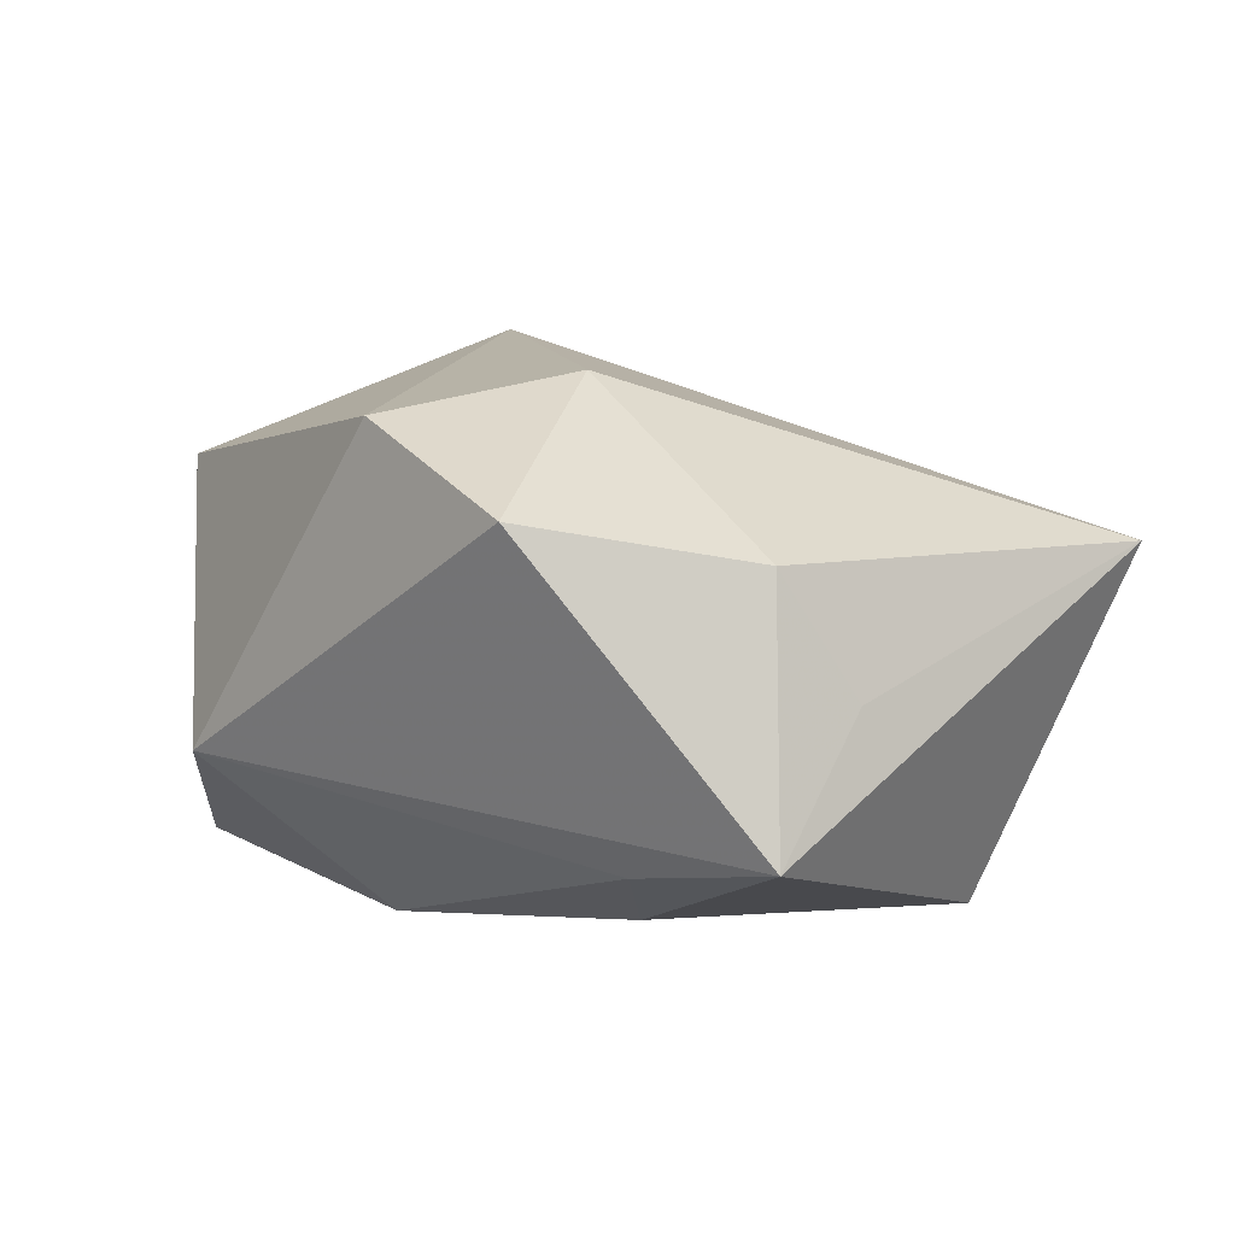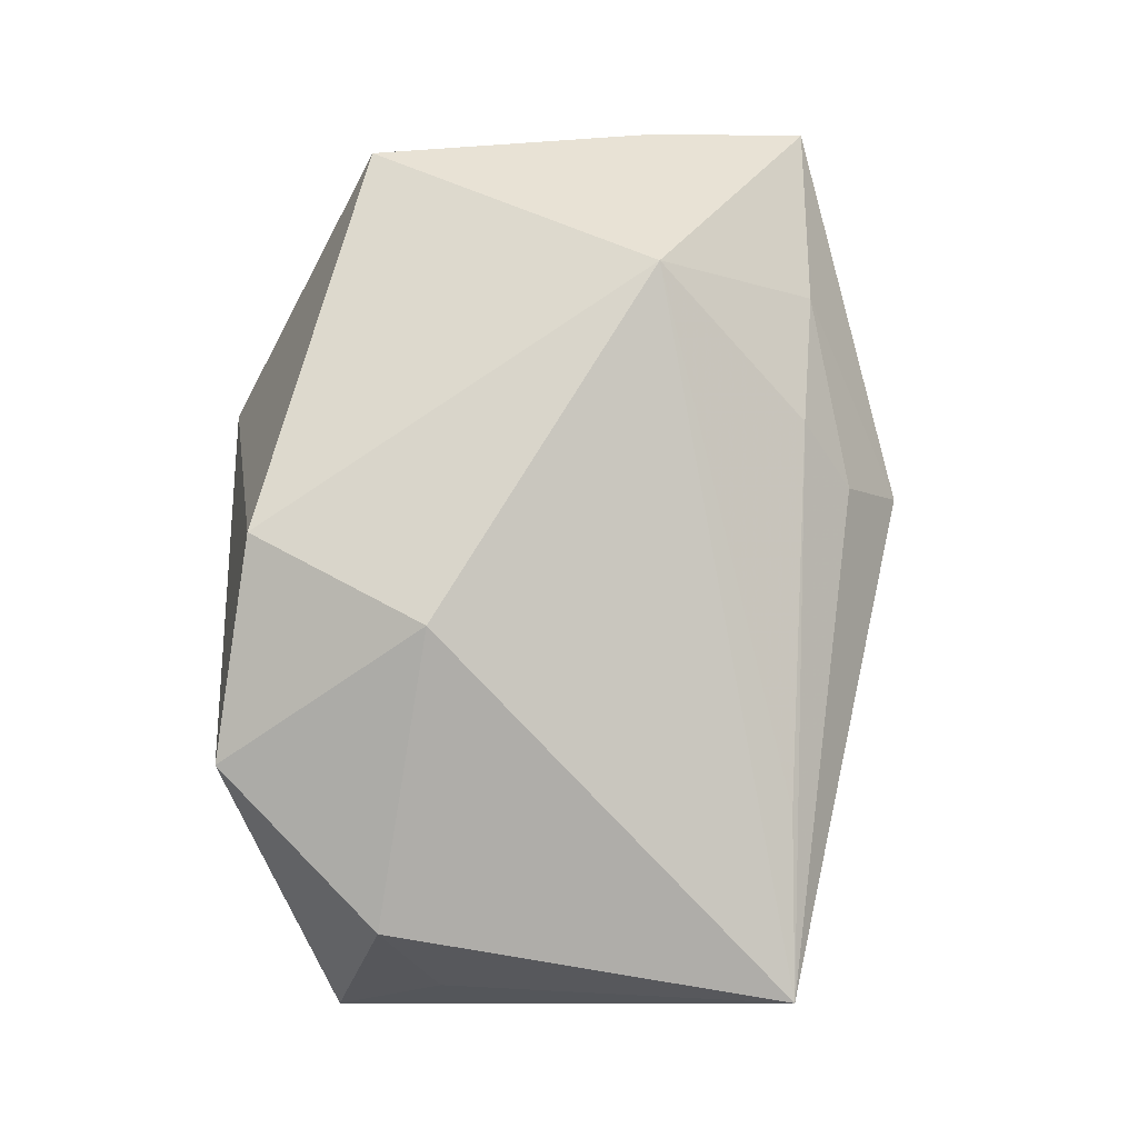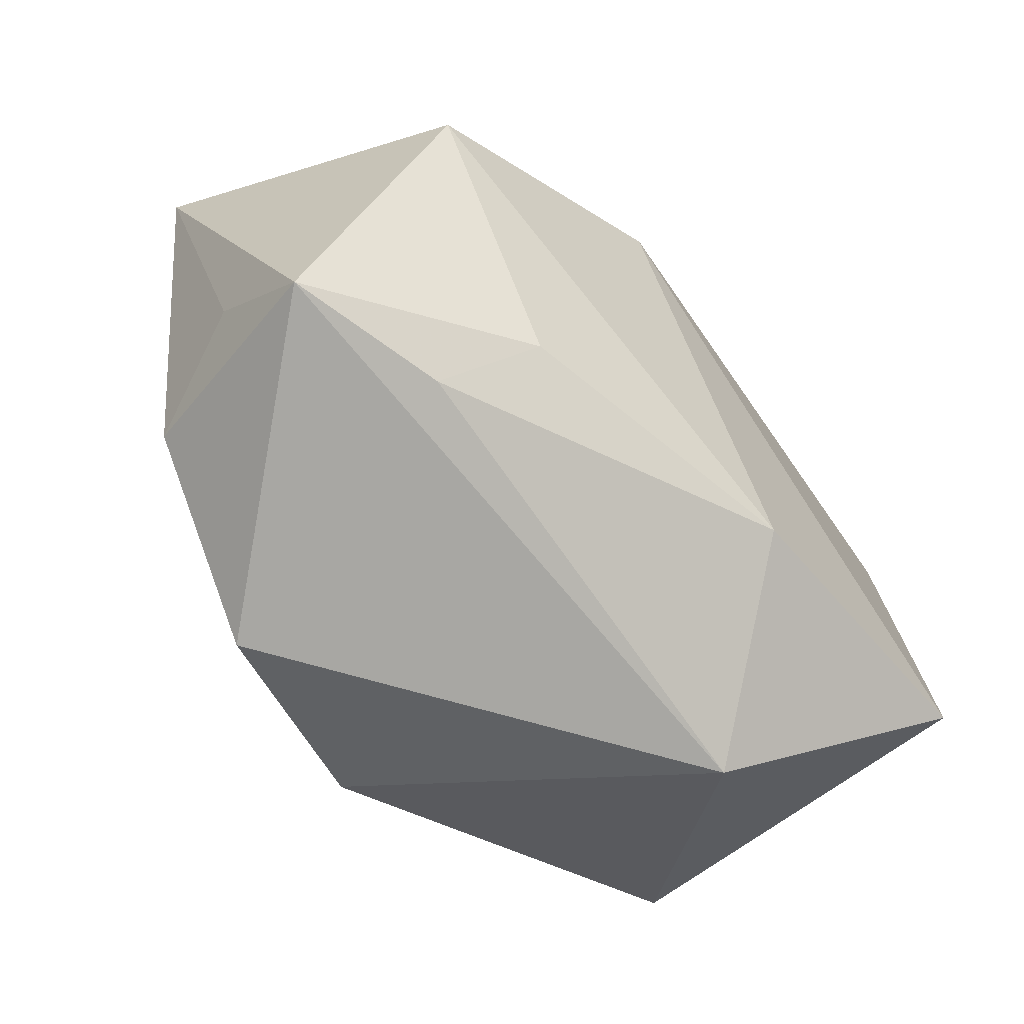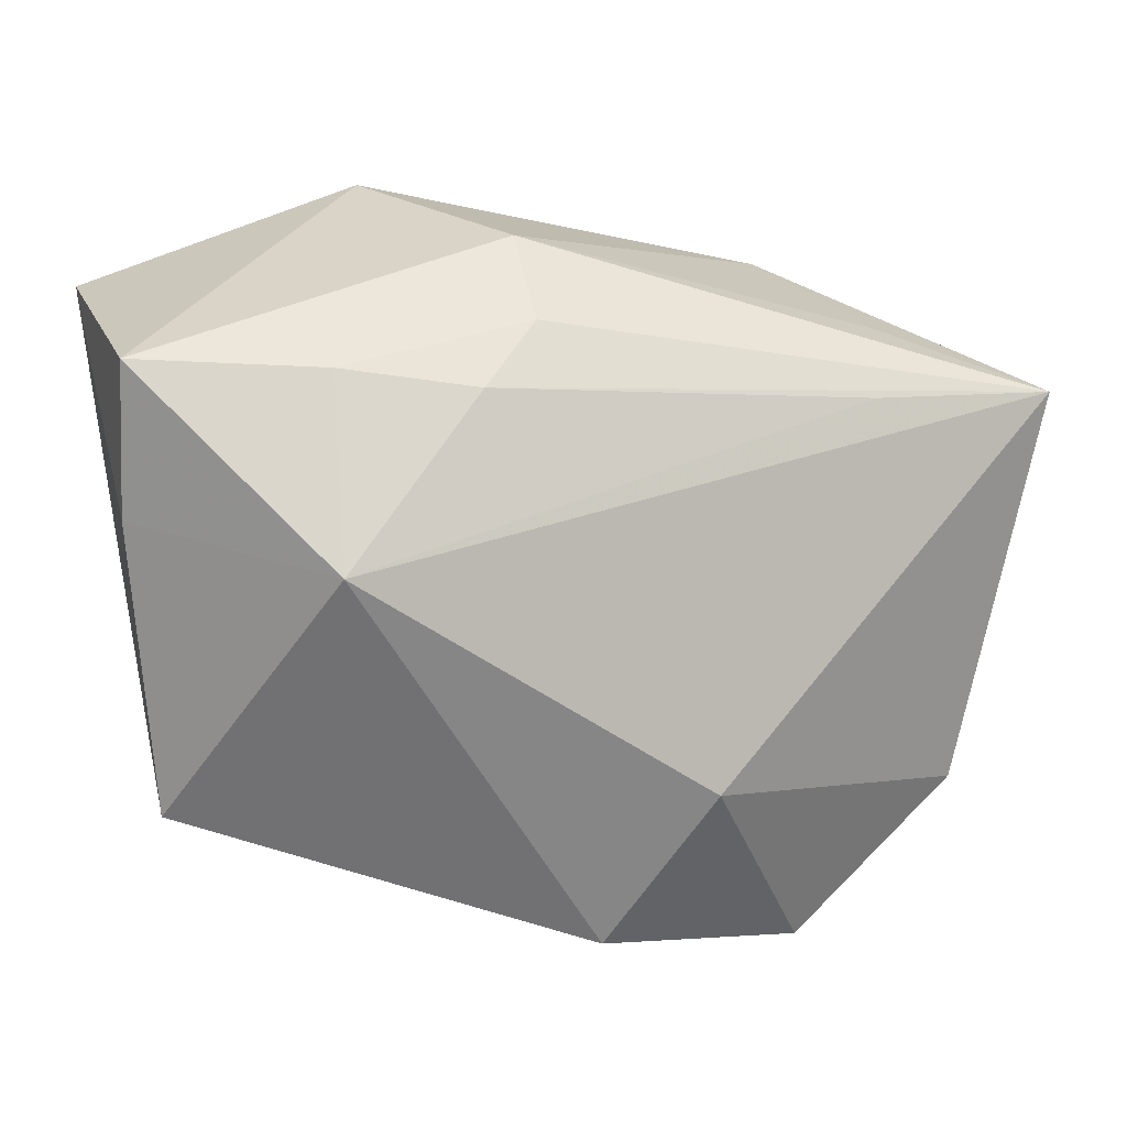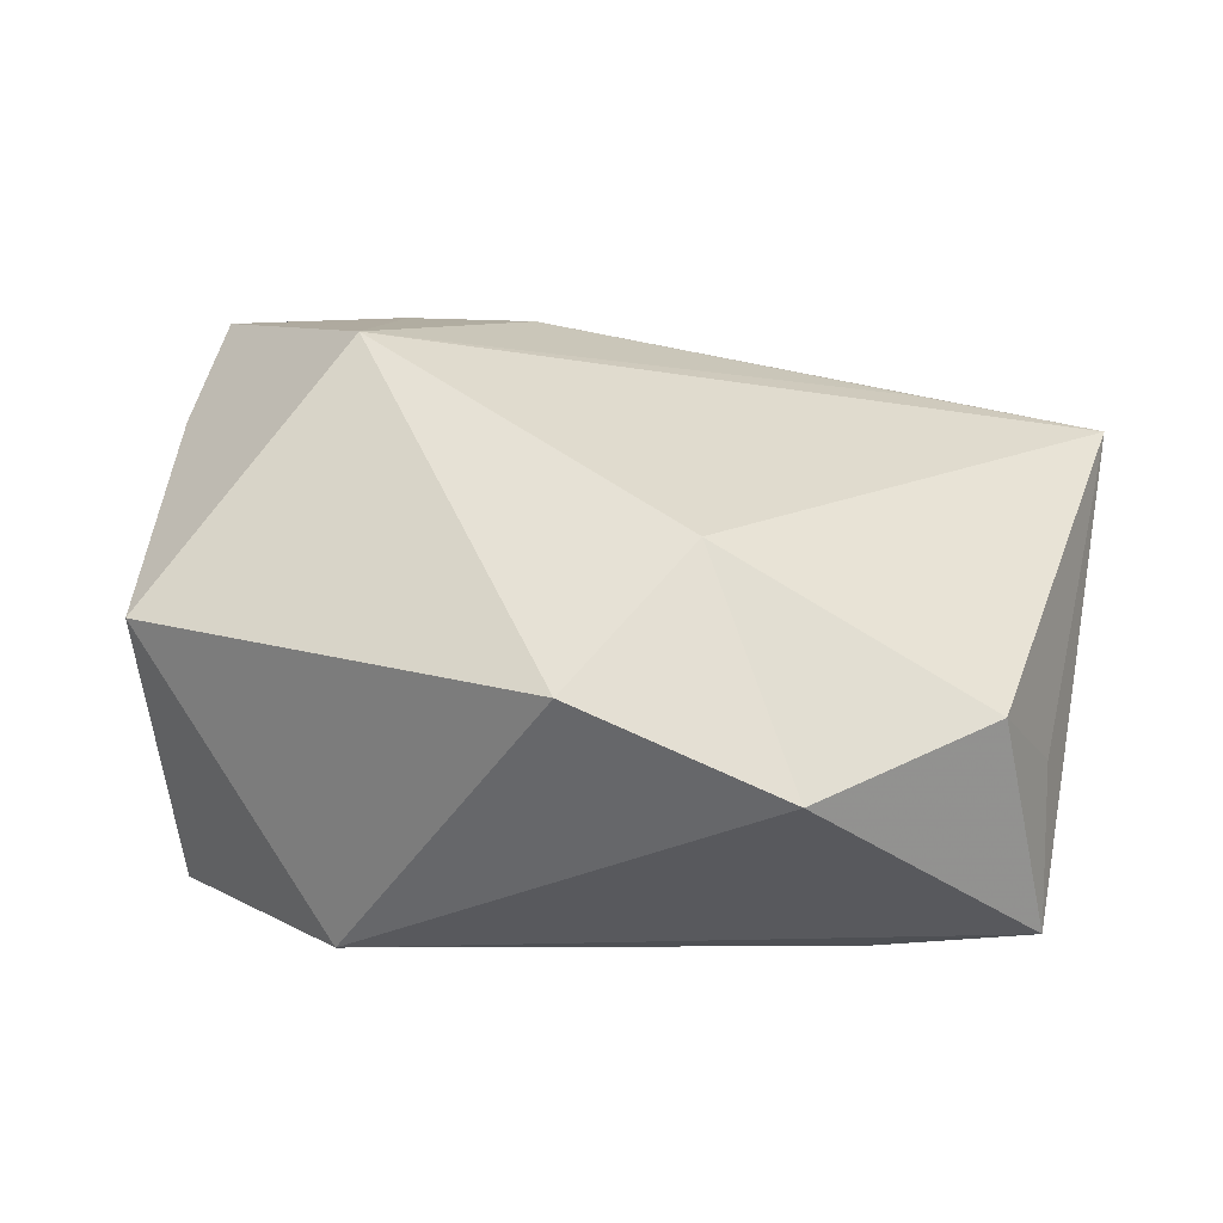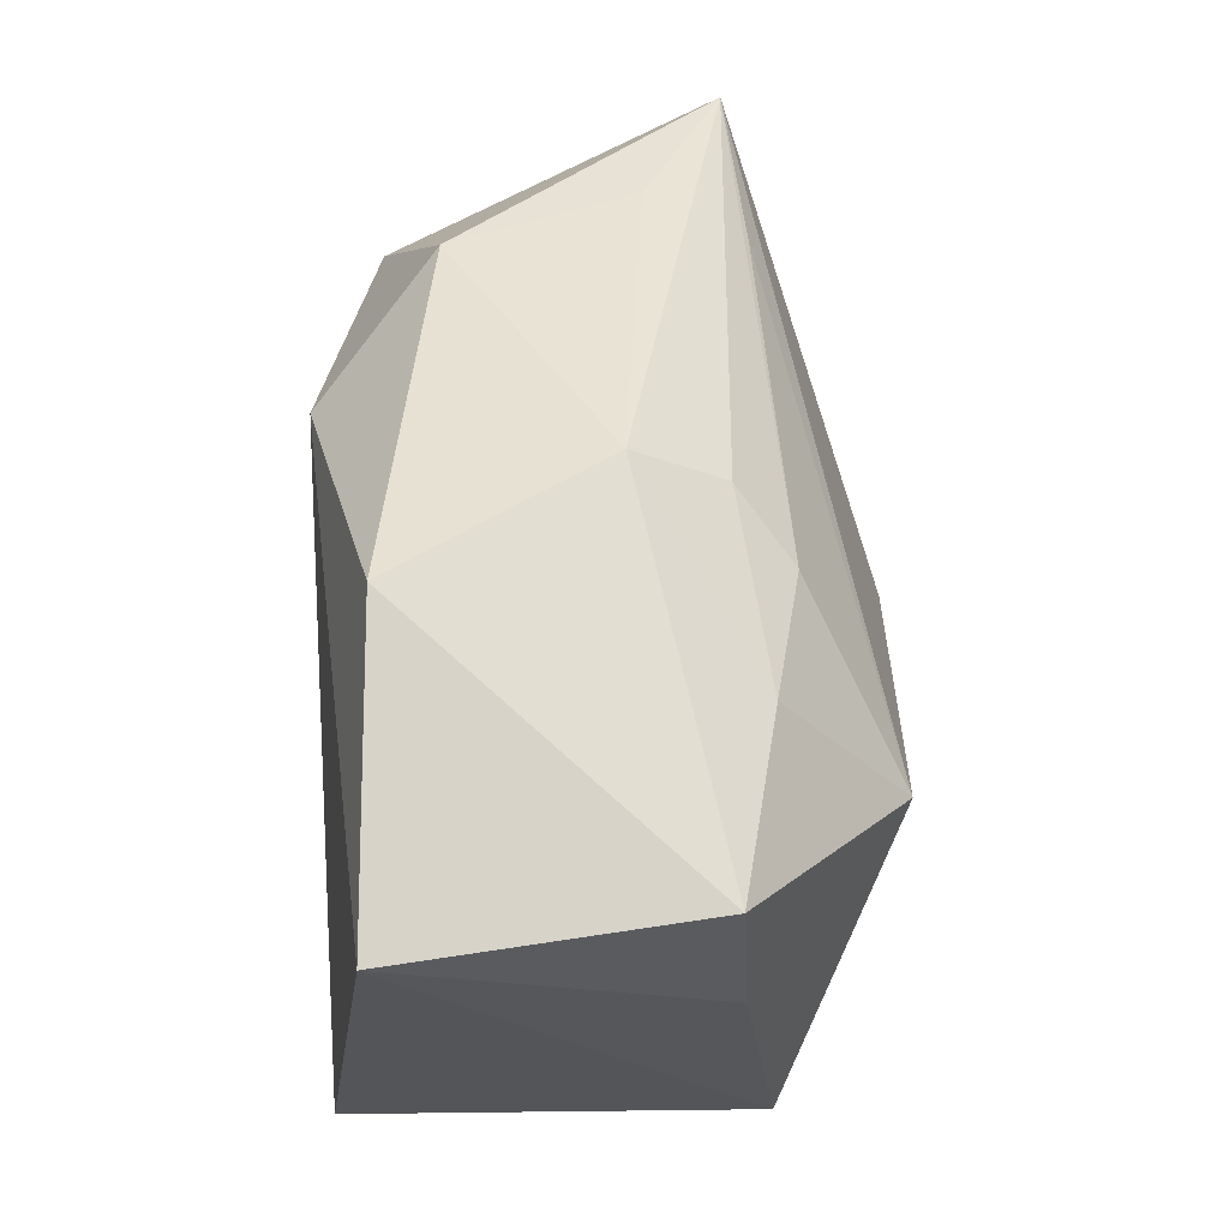
<metadata>
{"format":"obj","ext":"obj","renderer":"f3d","projection":"perspective","resolution":1024,"background":"white","views":[{"elev":14.2,"azim":43.4,"up":"+Z"},{"elev":79.3,"azim":86.3,"up":"+Z"},{"elev":-61.2,"azim":128.6,"up":"+Y"},{"elev":22.2,"azim":-12.0,"up":"+Y"},{"elev":48.6,"azim":6.9,"up":"+Z"},{"elev":59.2,"azim":-91.8,"up":"+Y"}]}
</metadata>
<code>
v 0.01037 -0.0112 0.0247
v -0.03768 0.02317 -0.01636
v -0.03488 0.0242 0.009116
v 0.03846 -0.01269 0.004098
v 0.001191 -0.02559 0.02189
v -0.01626 -0.02961 -0.006996
v -0.03353 -0.01446 -0.0213
v 0.0109 0.01739 -0.0213
v 0.04199 0.01705 0.01171
v 0.03934 -0.02242 -0.005755
v -0.002183 0.0306 0.002355
v -0.01858 0.02337 0.01233
v -0.03425 -0.0143 0.01297
v -0.001842 0.0256 0.01003
v 0.03459 0.006505 -0.01676
v -0.03566 0.01085 0.00973
v 0.02619 0.01803 0.0131
v 0.02559 -0.02285 -0.009242
v -0.01282 0.03117 -0.01547
v -0.01951 0.009767 0.02291
v 0.02847 0.02139 0.004738
v -0.005694 -0.01744 -0.0213
v -0.006943 0.02169 0.01468
v 0.03415 -0.01713 0.01422
v 0.02229 0.02318 -0.01106
v 0.01963 -0.02961 0.01714
v 0.02022 -0.01575 -0.01578
f 1 9 20
f 6 7 22
f 9 15 25
f 19 11 25
f 22 15 27
f 10 15 9
f 10 27 15
f 26 6 10
f 5 1 20
f 26 1 5
f 5 6 26
f 9 1 24
f 24 1 26
f 26 10 24
f 13 2 7
f 7 6 13
f 13 5 20
f 6 5 13
f 19 25 8
f 8 25 15
f 8 15 22
f 8 2 19
f 7 2 8
f 22 7 8
f 21 11 9
f 9 25 21
f 21 25 11
f 18 6 22
f 18 10 6
f 22 27 18
f 27 10 18
f 20 9 17
f 17 23 20
f 9 23 17
f 9 11 14
f 14 23 9
f 12 14 11
f 23 14 12
f 20 23 12
f 4 10 9
f 9 24 4
f 4 24 10
f 20 12 3
f 19 2 3
f 3 11 19
f 3 12 11
f 2 13 16
f 16 3 2
f 16 13 20
f 20 3 16

</code>
